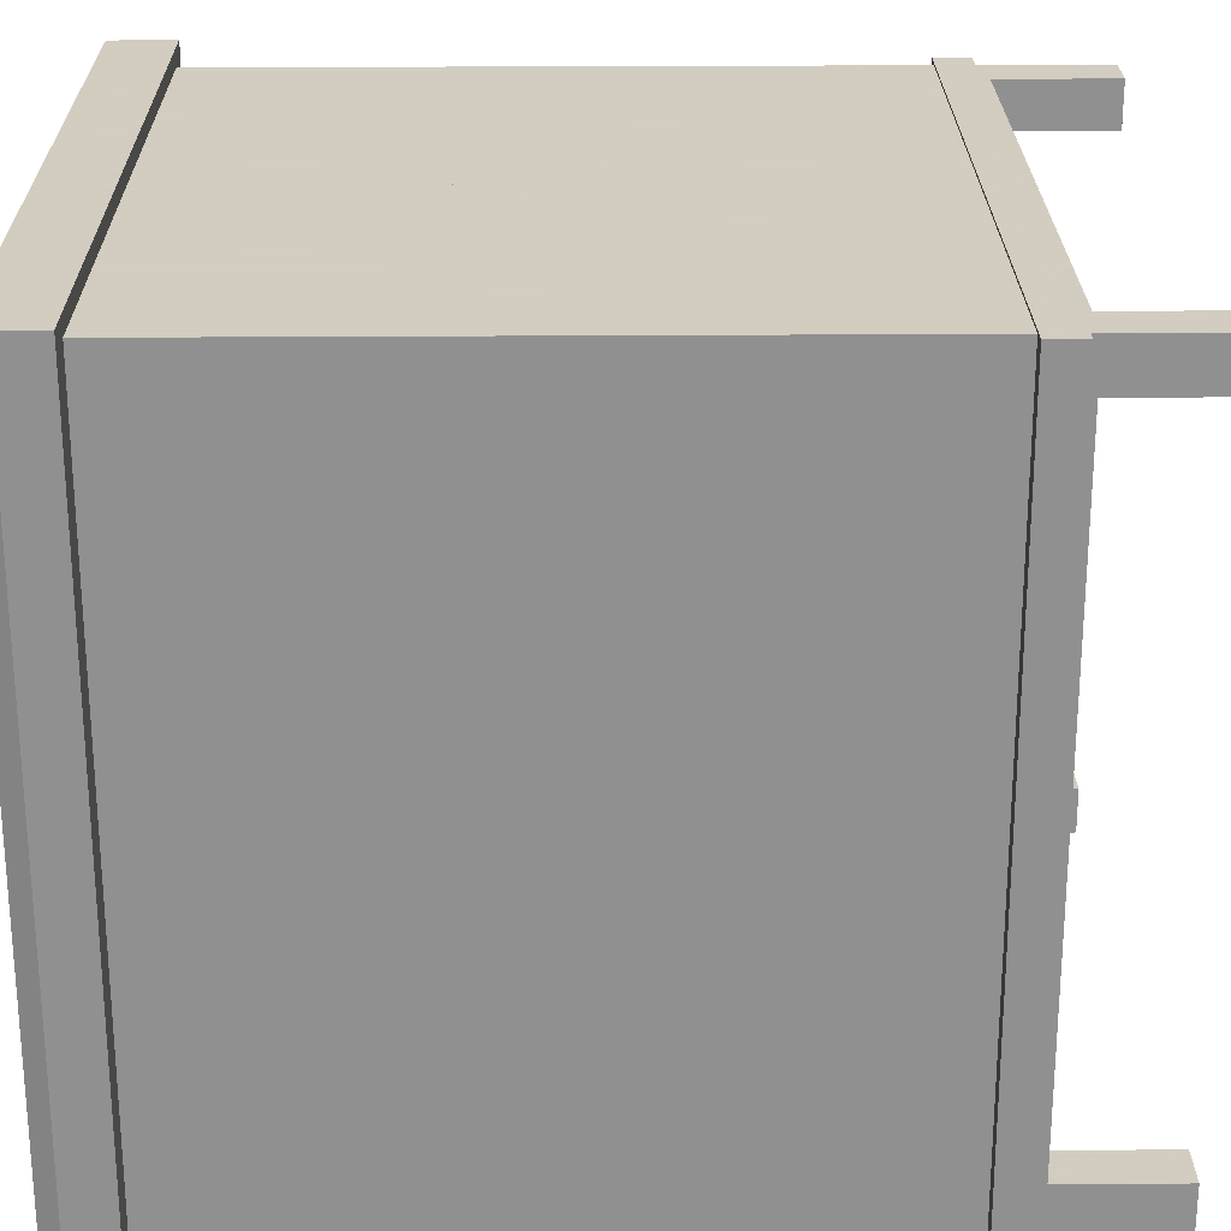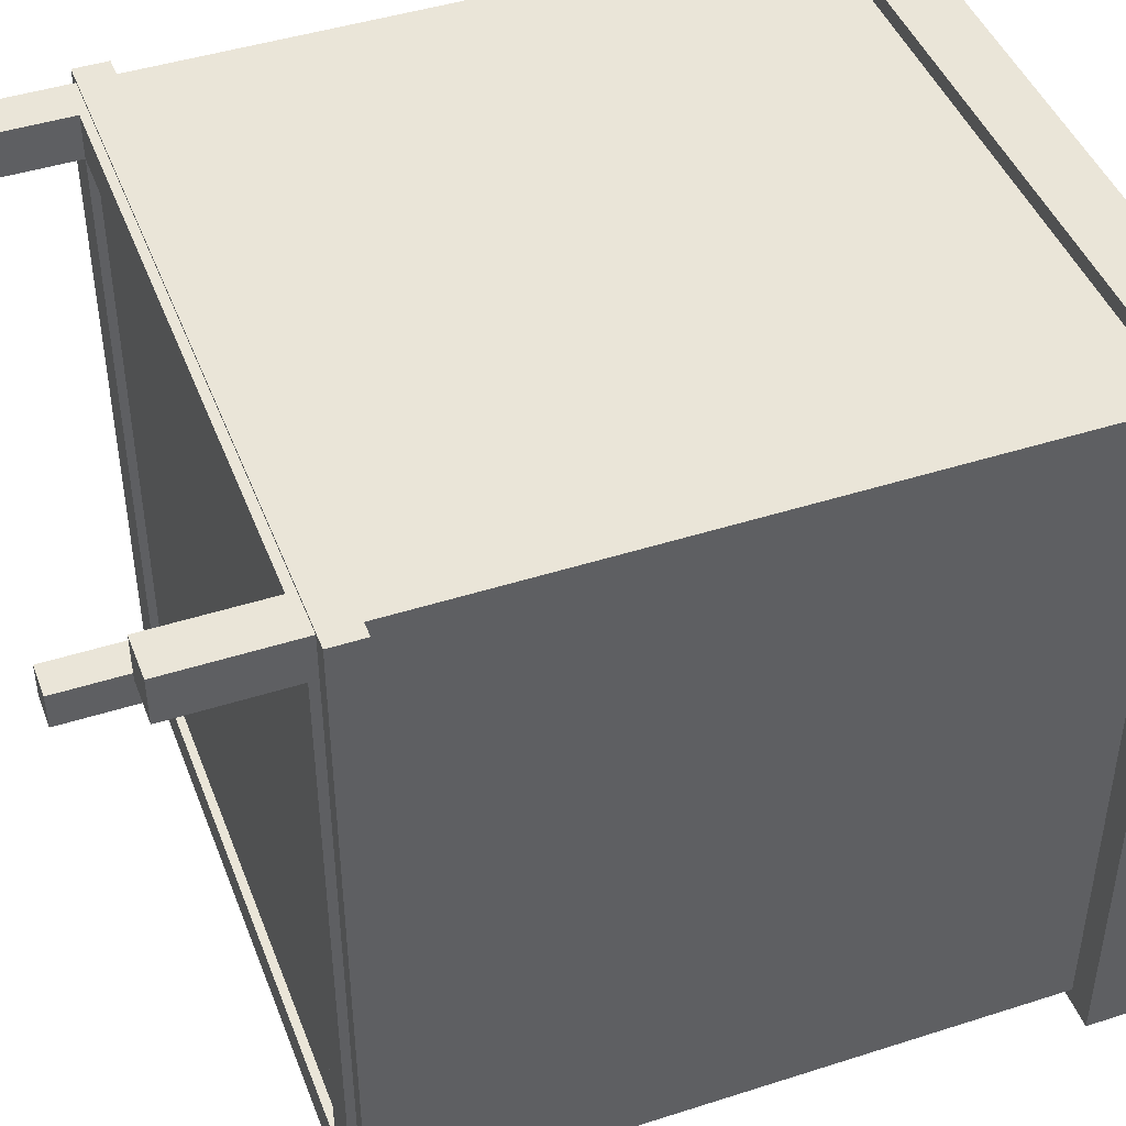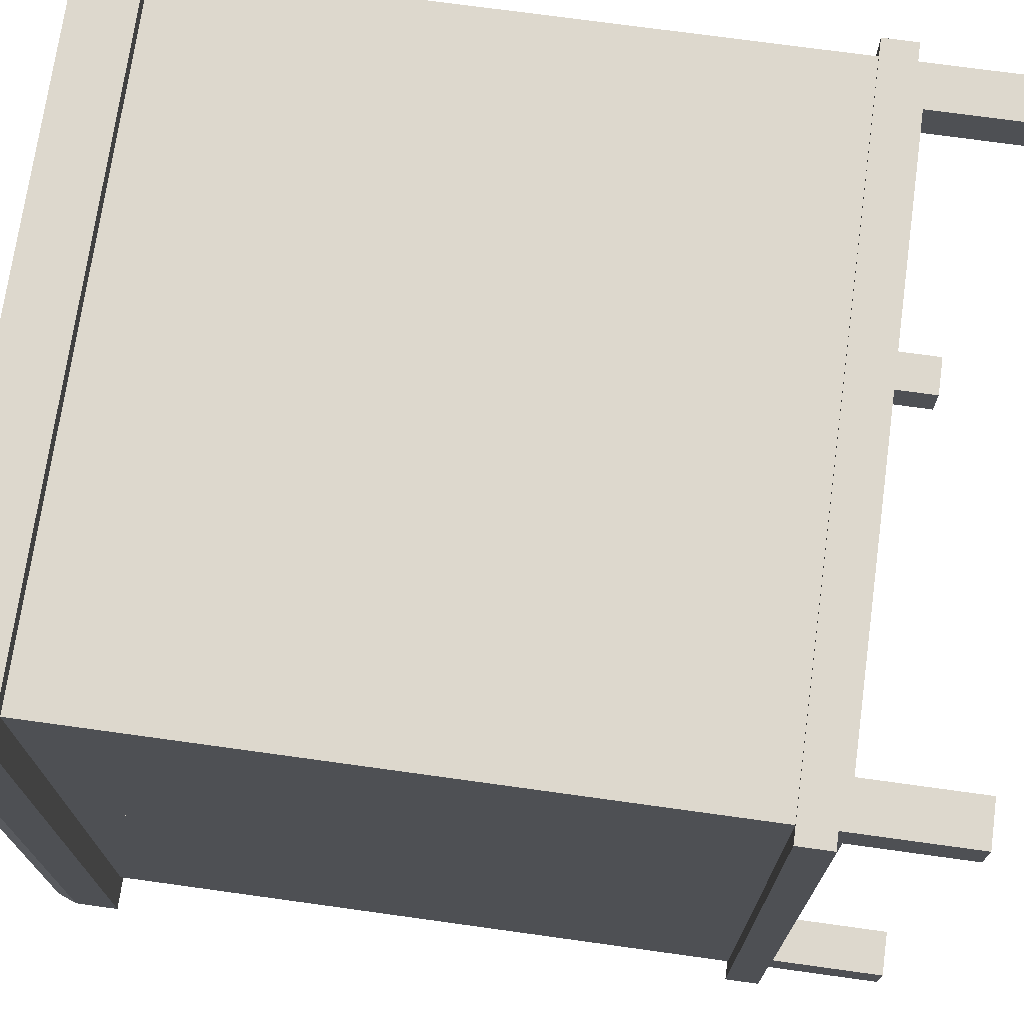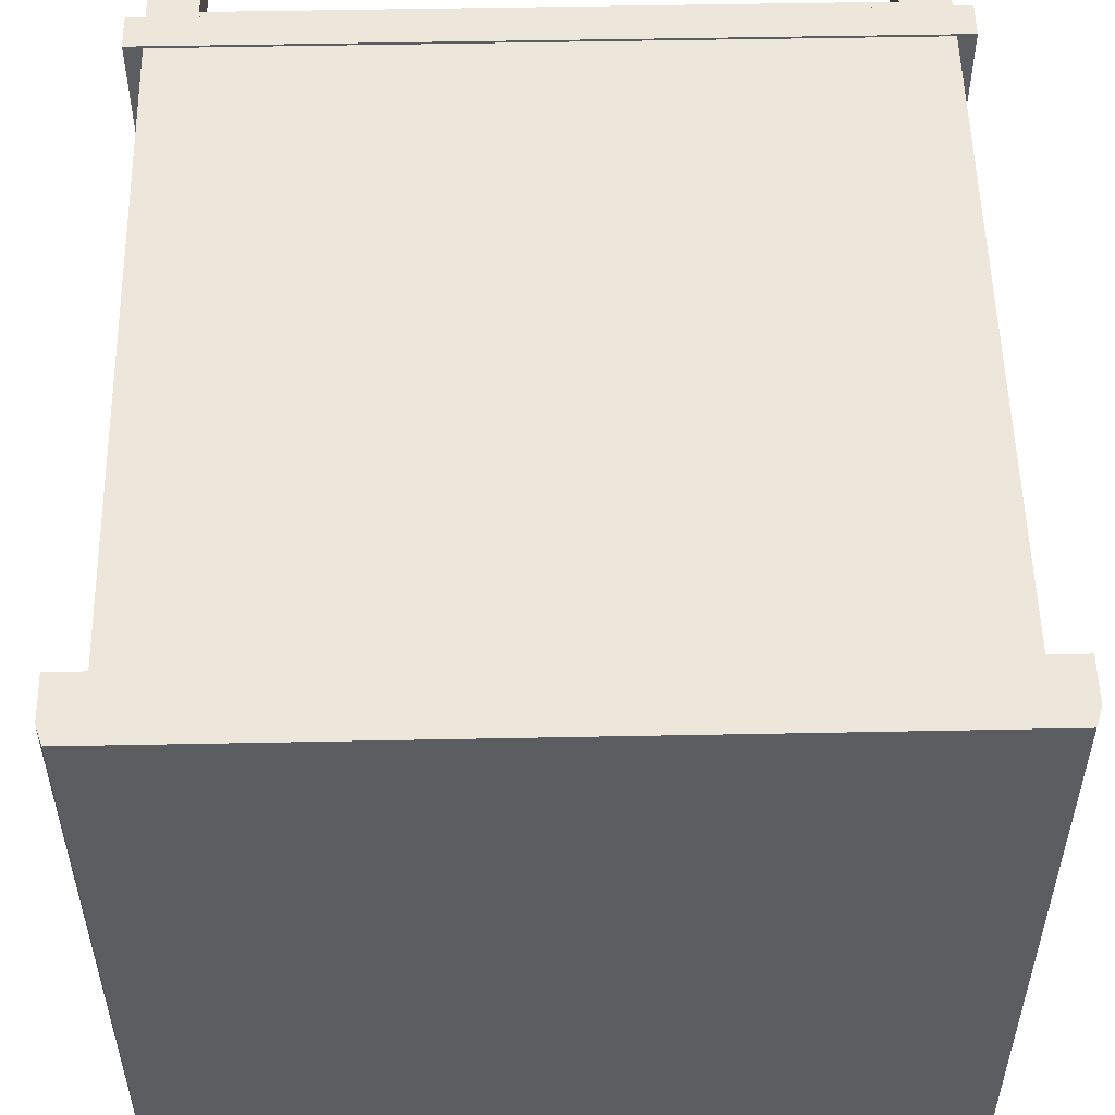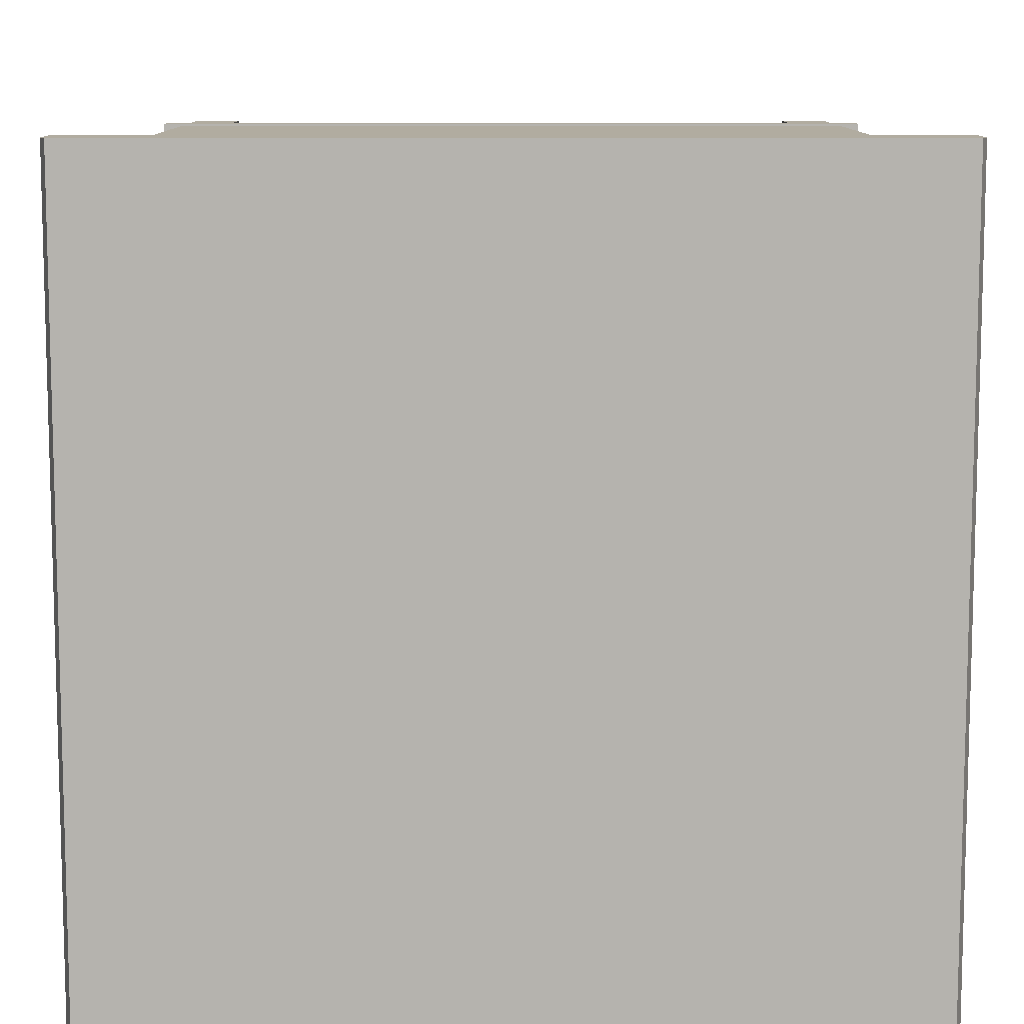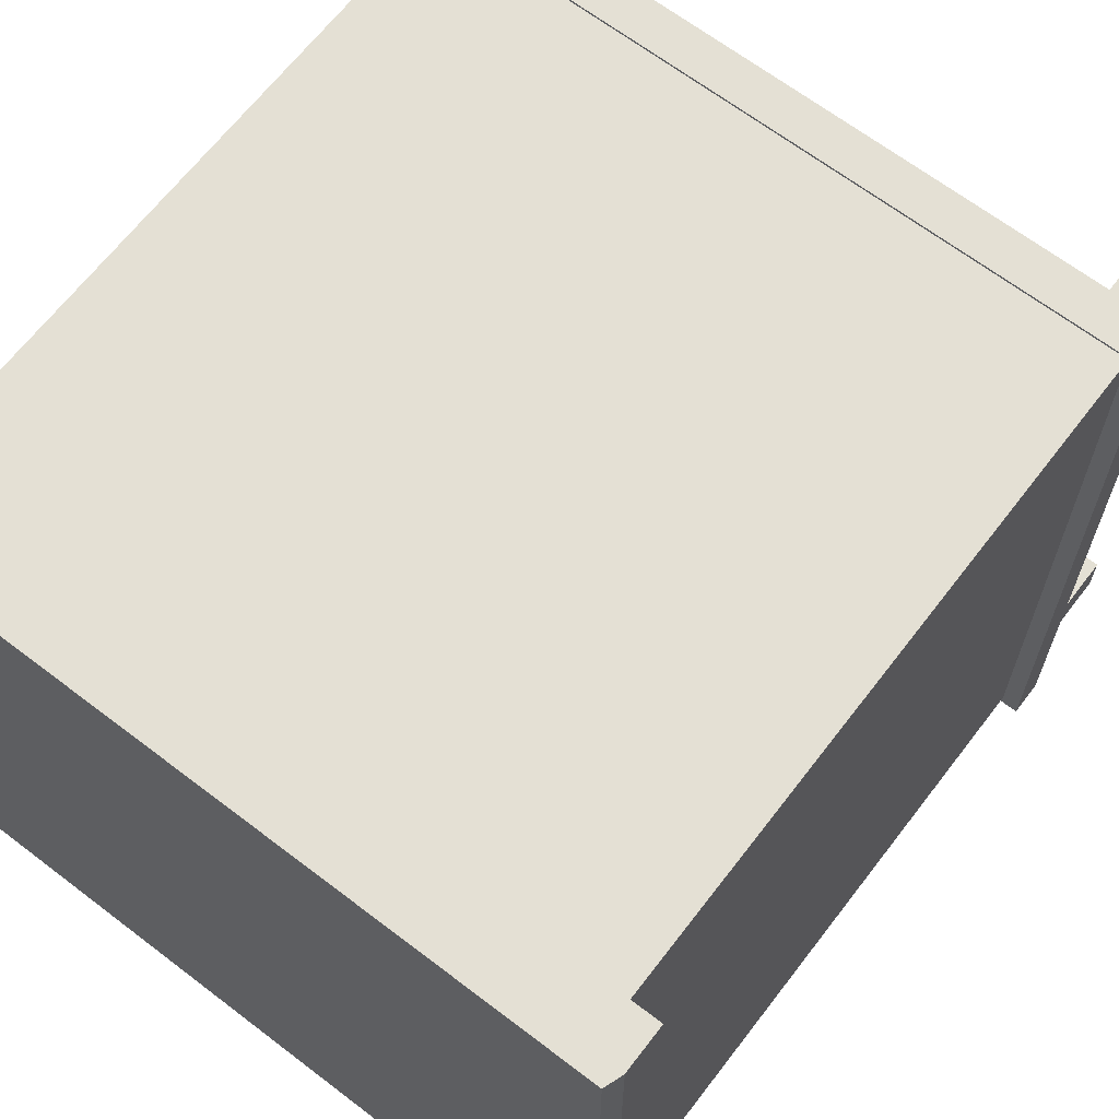
<metadata>
{"format":"obj","ext":"obj","renderer":"f3d","projection":"perspective","resolution":1024,"background":"white","views":[{"elev":24.3,"azim":-90.7,"up":"+Z"},{"elev":44.9,"azim":69.6,"up":"+Z"},{"elev":72.1,"azim":-82.1,"up":"+Z"},{"elev":53.6,"azim":178.8,"up":"+Z"},{"elev":10.1,"azim":179.8,"up":"+Z"},{"elev":66.0,"azim":-142.5,"up":"+Z"}]}
</metadata>
<code>
o Cube.007_Cube.005
v 1.311 0.0426 1.97
v 1.311 0.0426 1.709
v 1.569 0.0426 1.709
v 1.569 0.0426 1.97
v 1.311 0.05488 1.97
v 1.311 0.05488 1.709
v 1.569 0.05488 1.709
v 1.569 0.05488 1.97
v 1.306 0.2854 1.975
v 1.306 0.2854 1.707
v 1.574 0.2854 1.707
v 1.574 0.2854 1.975
v 1.309 0.3078 1.975
v 1.309 0.3078 1.711
v 1.572 0.3078 1.711
v 1.572 0.3078 1.975
v 1.306 0.3014 1.975
v 1.306 0.3014 1.707
v 1.574 0.3014 1.707
v 1.574 0.3014 1.975
v 1.317 -0.001034 1.969
v 1.317 -0.001034 1.953
v 1.334 -0.001034 1.953
v 1.334 -0.001034 1.969
v 1.317 0.2981 1.969
v 1.317 0.2981 1.953
v 1.334 0.2981 1.953
v 1.334 0.2981 1.969
v 1.317 0.03957 1.969
v 1.317 0.03957 1.953
v 1.334 0.03957 1.953
v 1.334 0.03957 1.969
v 1.563 -0.001034 1.969
v 1.563 -0.001034 1.953
v 1.547 -0.001034 1.953
v 1.547 -0.001034 1.969
v 1.563 0.2981 1.969
v 1.563 0.2981 1.953
v 1.547 0.2981 1.953
v 1.547 0.2981 1.969
v 1.563 0.03957 1.969
v 1.563 0.03957 1.953
v 1.547 0.03957 1.953
v 1.547 0.03957 1.969
v 1.44 0.2981 1.953
v 1.44 0.2981 1.969
v 1.44 0.03957 1.953
v 1.44 0.03957 1.969
v 1.317 -0.001034 1.713
v 1.317 -0.001034 1.729
v 1.334 -0.001034 1.729
v 1.334 -0.001034 1.713
v 1.317 0.2981 1.713
v 1.317 0.2981 1.729
v 1.334 0.2981 1.729
v 1.334 0.2981 1.713
v 1.317 0.03957 1.713
v 1.317 0.03957 1.729
v 1.334 0.03957 1.729
v 1.334 0.03957 1.713
v 1.317 0.2981 1.841
v 1.334 0.2981 1.841
v 1.317 0.03957 1.841
v 1.334 0.03957 1.841
v 1.563 -0.001034 1.713
v 1.563 -0.001034 1.729
v 1.547 -0.001034 1.729
v 1.547 -0.001034 1.713
v 1.563 0.2981 1.713
v 1.563 0.2981 1.729
v 1.547 0.2981 1.729
v 1.547 0.2981 1.713
v 1.563 0.03957 1.713
v 1.563 0.03957 1.729
v 1.547 0.03957 1.729
v 1.547 0.03957 1.713
v 1.563 0.2981 1.841
v 1.547 0.2981 1.841
v 1.563 0.03957 1.841
v 1.547 0.03957 1.841
v 1.44 0.2981 1.729
v 1.44 0.2981 1.713
v 1.44 0.03957 1.729
v 1.44 0.03957 1.713
f 5 6 2 1
f 6 7 3 2
f 7 8 4 3
f 8 5 1 4
f 1 2 3 4
f 8 7 6 5
f 17 18 10 9
f 18 19 11 10
f 19 20 12 11
f 20 17 9 12
f 9 10 11 12
f 16 15 14 13
f 13 14 18 17
f 14 15 19 18
f 15 16 20 19
f 16 13 17 20
f 29 30 22 21
f 30 31 23 22
f 31 32 24 23
f 32 29 21 24
f 21 22 23 24
f 28 27 26 25
f 25 26 30 29
f 31 30 63 64
f 32 31 47 48
f 28 25 29 32
f 27 31 64 62
f 30 26 61 63
f 26 27 62 61
f 28 32 48 46
f 31 27 45 47
f 27 28 46 45
f 41 33 34 42
f 42 34 35 43
f 43 35 36 44
f 44 36 33 41
f 33 36 35 34
f 40 37 38 39
f 37 41 42 38
f 43 80 79 42
f 44 48 47 43
f 40 44 41 37
f 39 78 80 43
f 42 79 77 38
f 38 77 78 39
f 45 47 48 46
f 40 46 48 44
f 43 47 45 39
f 39 45 46 40
f 57 49 50 58
f 58 50 51 59
f 59 51 52 60
f 60 52 49 57
f 49 52 51 50
f 56 53 54 55
f 53 57 58 54
f 59 64 63 58
f 60 84 83 59
f 56 60 57 53
f 61 63 64 62
f 55 62 64 59
f 58 63 61 54
f 54 61 62 55
f 56 82 84 60
f 59 83 81 55
f 55 81 82 56
f 73 74 66 65
f 74 75 67 66
f 75 76 68 67
f 76 73 65 68
f 65 66 67 68
f 72 71 70 69
f 69 70 74 73
f 75 74 79 80
f 76 75 83 84
f 72 69 73 76
f 77 78 80 79
f 71 75 80 78
f 74 70 77 79
f 70 71 78 77
f 81 82 84 83
f 72 76 84 82
f 75 71 81 83
f 71 72 82 81

</code>
